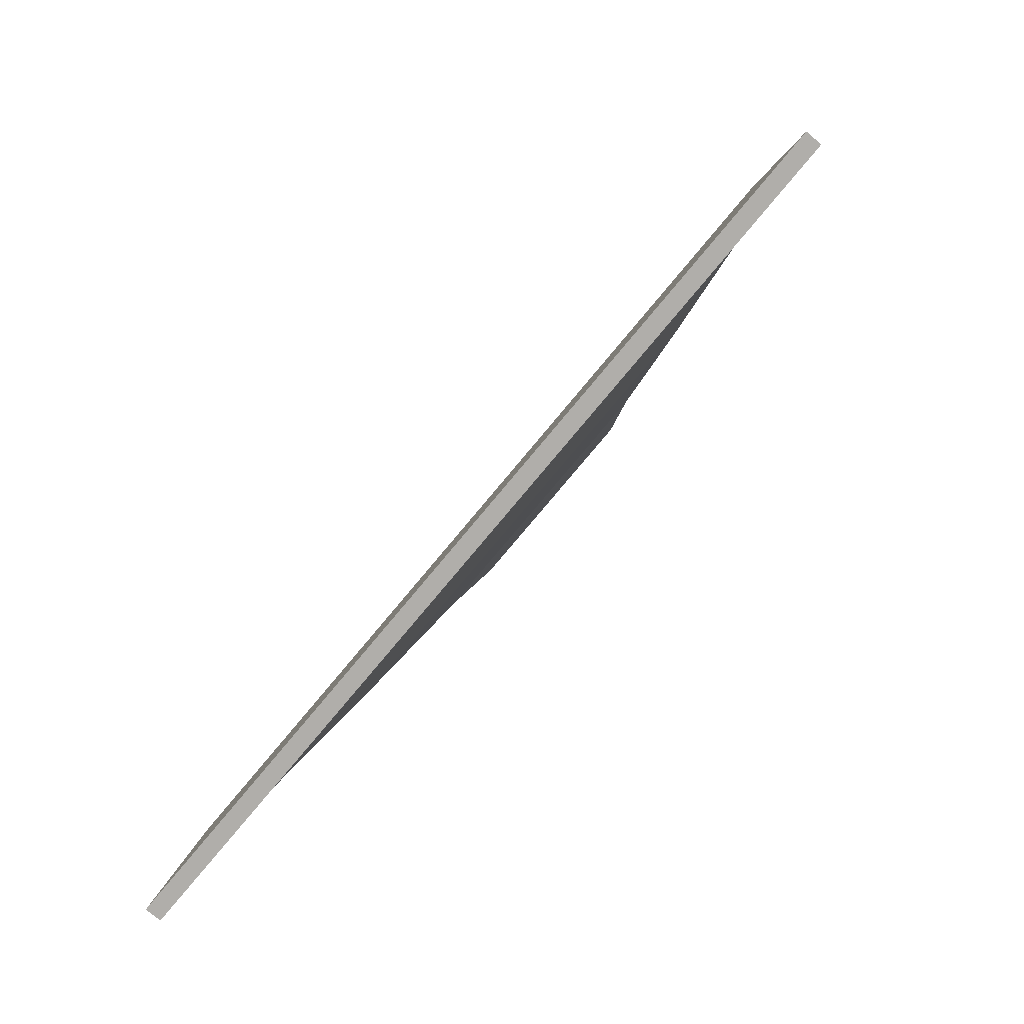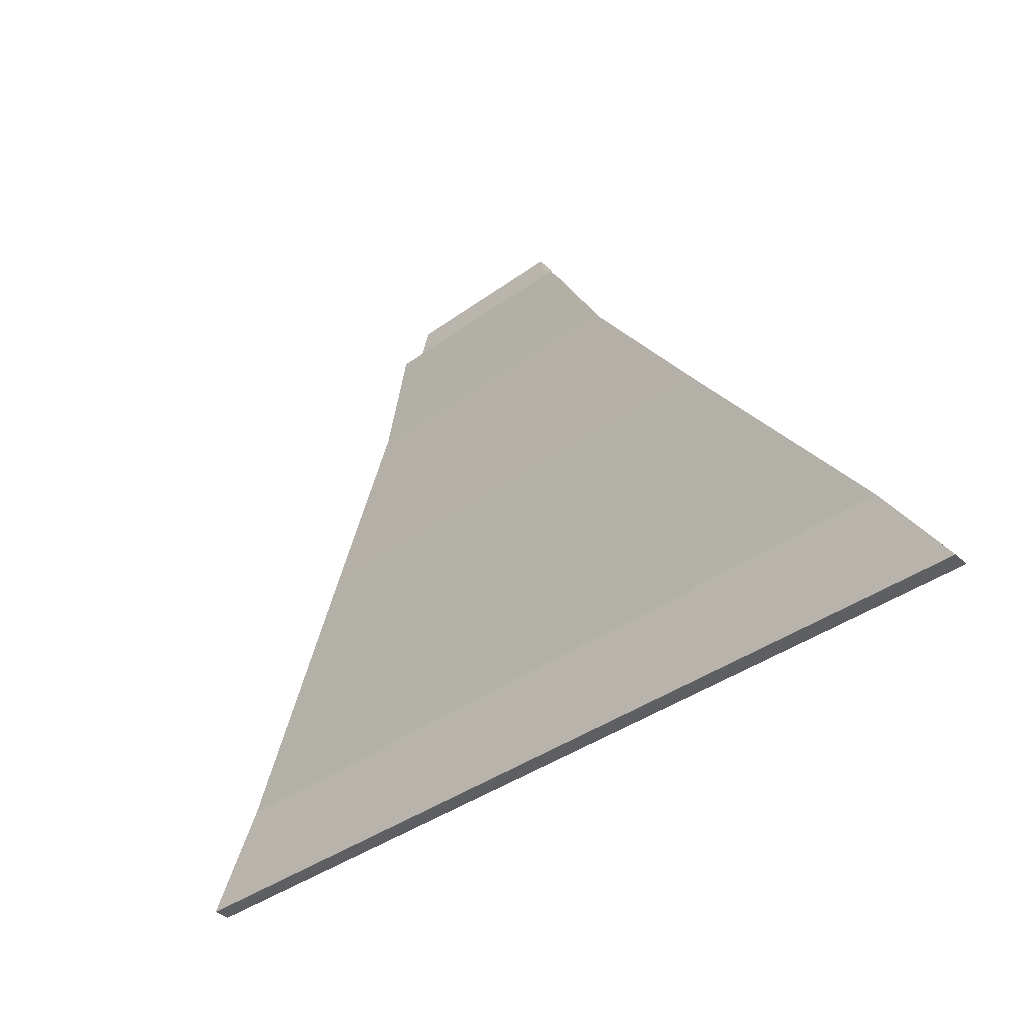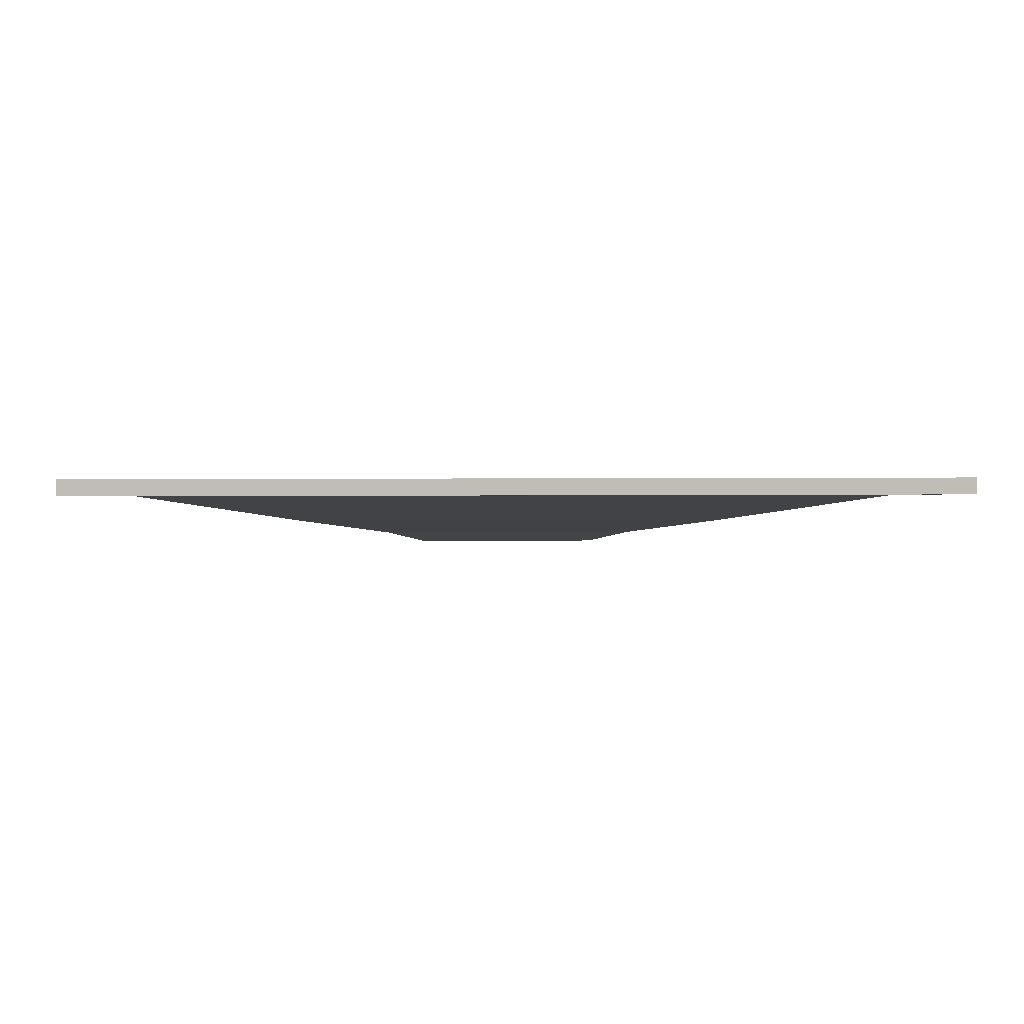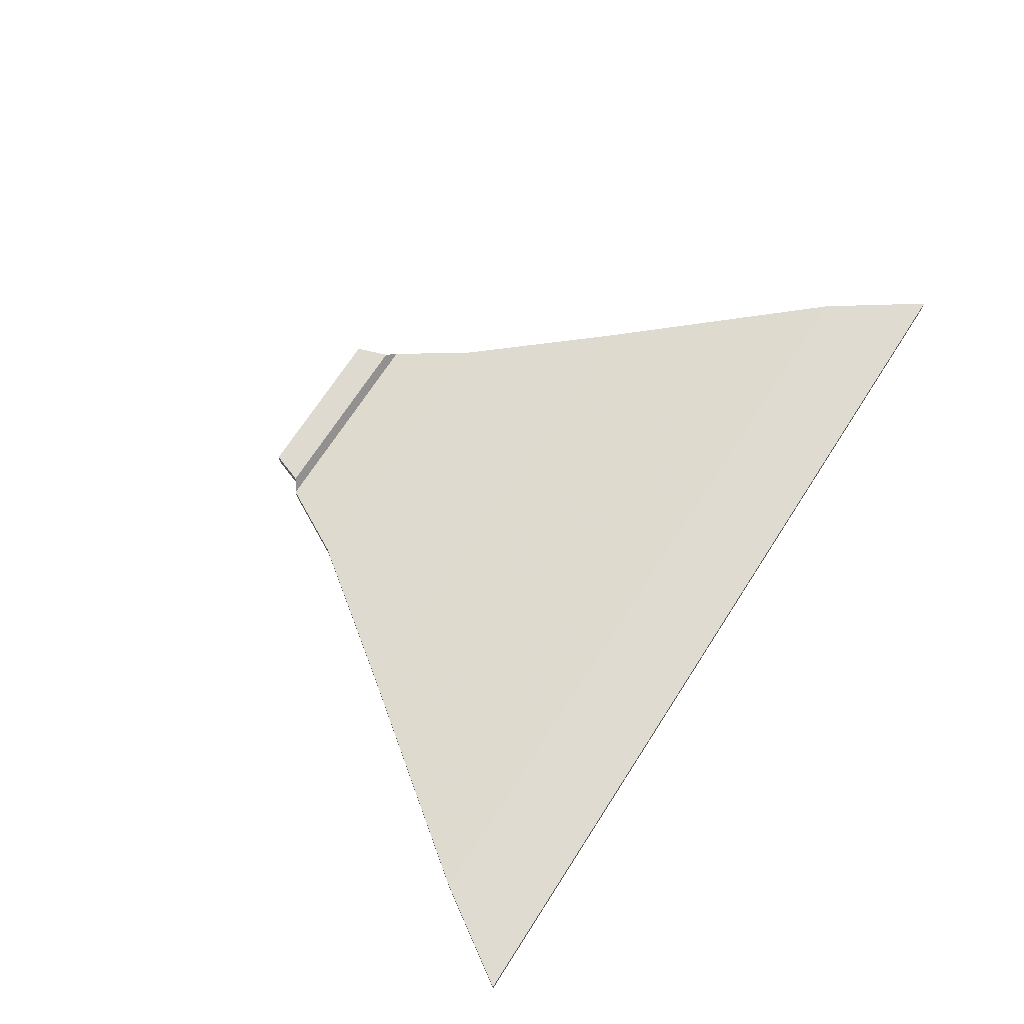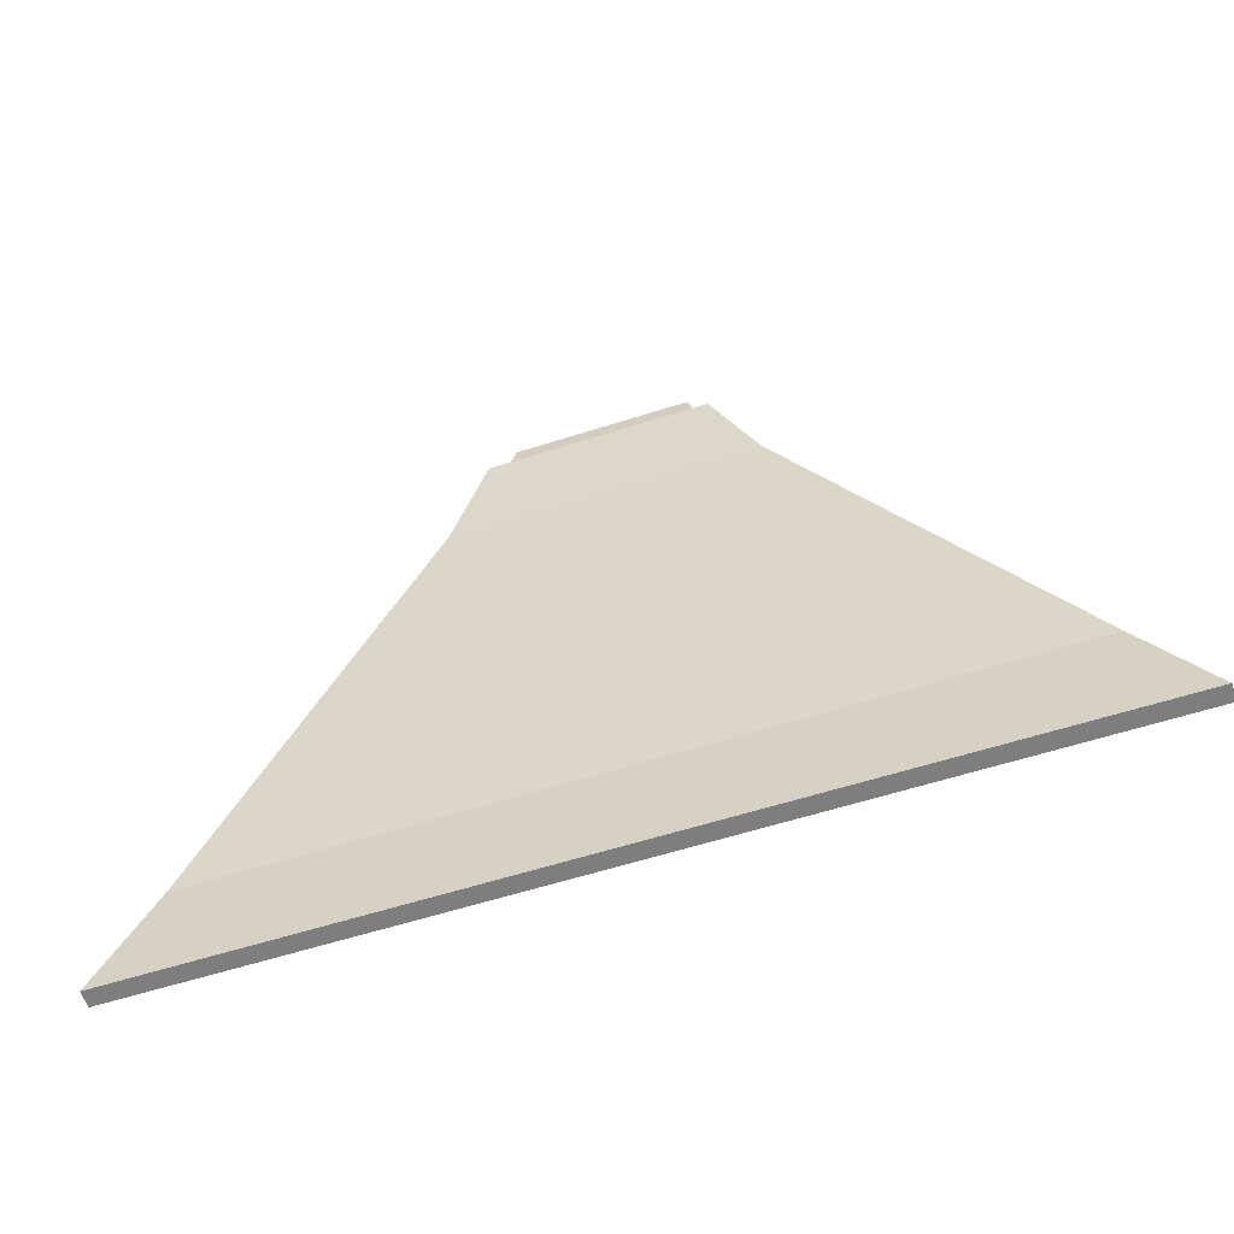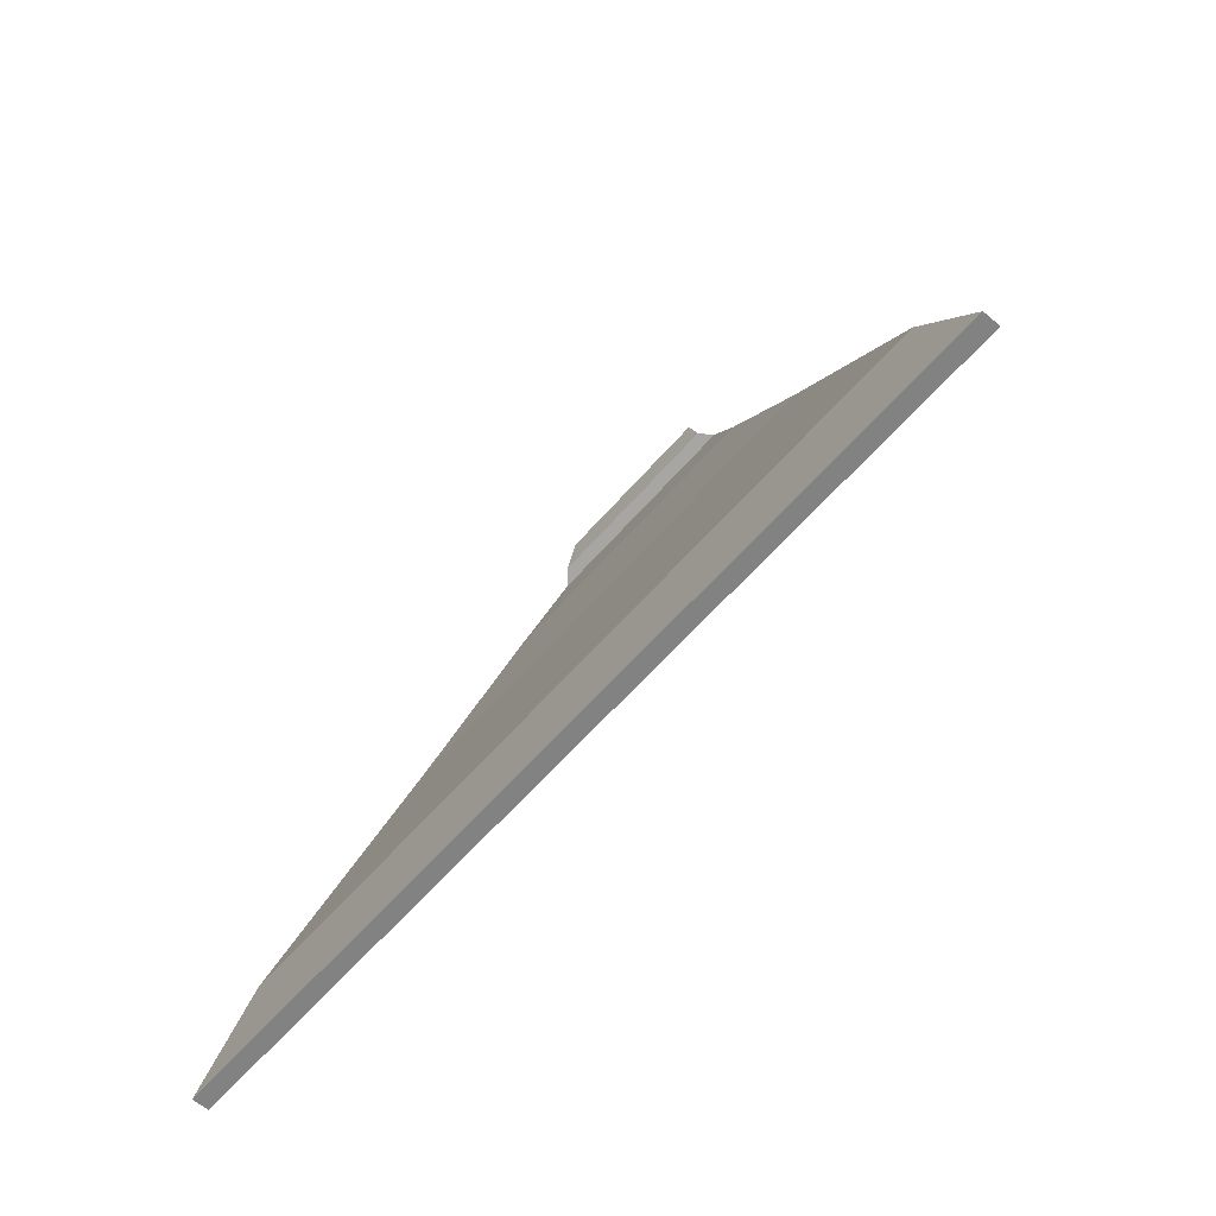
<metadata>
{"format":"obj","ext":"obj","renderer":"f3d","projection":"perspective","resolution":1024,"background":"white","views":[{"elev":-77.9,"azim":50.2,"up":"+Y"},{"elev":-39.5,"azim":-138.1,"up":"+Y"},{"elev":4.9,"azim":-1.7,"up":"+Z"},{"elev":70.8,"azim":-57.1,"up":"+Z"},{"elev":-59.5,"azim":-161.8,"up":"+Y"},{"elev":-60.8,"azim":49.3,"up":"+Y"}]}
</metadata>
<code>
g sbg_volcano_ground_col
v -88.37 -48.24 14.68
v -102 -69.31 16.31
v 102 -69.31 16.31
v 88.37 -48.24 14.68
v -54.7 -3.283 4.905
v 54.7 -3.283 4.905
v -32.76 26.72 -1.176
v 32.76 26.72 -1.176
v -23.51 43.72 -5.27
v 23.51 43.72 -5.27
v -21 45.2 -2.967
v 21 45.2 -2.967
v -18.51 52.37 -2.965
v 18.51 52.37 -2.965
v 102 -69.31 20.1
v -102 -69.31 20.1
v -88.37 -48.24 18.46
v 88.37 -48.24 18.46
v 54.7 -3.283 8.687
v -54.7 -3.283 8.687
v 32.76 26.72 2.607
v -32.76 26.72 2.607
v 23.51 43.72 -1.488
v -23.51 43.72 -1.488
v 21 45.2 0.8159
v -21 45.2 0.8159
v 18.51 52.37 0.8173
v -18.51 52.37 0.8173
v -102 -69.31 16.31
v -102 -69.31 20.1
v 102 -69.31 20.1
v 102 -69.31 16.31
v 102 -69.31 16.31
v 102 -69.31 20.1
v 88.37 -48.24 18.46
v 88.37 -48.24 14.68
v 54.7 -3.283 8.687
v 54.7 -3.283 4.905
v 32.76 26.72 2.607
v 32.76 26.72 -1.176
v 23.51 43.72 -1.488
v 23.51 43.72 -5.27
v 21 45.2 0.8159
v 21 45.2 -2.967
v 18.51 52.37 0.8173
v 18.51 52.37 -2.965
v 18.51 52.37 -2.965
v 18.51 52.37 0.8173
v -18.51 52.37 0.8173
v -18.51 52.37 -2.965
v -21 45.2 -2.967
v -18.51 52.37 -2.965
v -18.51 52.37 0.8173
v -21 45.2 0.8159
v -23.51 43.72 -5.27
v -23.51 43.72 -1.488
v -32.76 26.72 -1.176
v -32.76 26.72 2.607
v -54.7 -3.283 4.905
v -54.7 -3.283 8.687
v -88.37 -48.24 14.68
v -88.37 -48.24 18.46
v -102 -69.31 16.31
v -102 -69.31 20.1
g sbg_volcano_ground_col_0
f 3 2 1
f 4 3 1
f 4 1 5
f 6 4 5
f 6 5 7
f 8 6 7
f 8 7 9
f 10 8 9
f 10 9 11
f 12 10 11
f 12 11 13
f 14 12 13
f 17 16 15
f 18 17 15
f 17 18 19
f 20 17 19
f 20 19 21
f 22 20 21
f 22 21 23
f 24 22 23
f 24 23 25
f 26 24 25
f 26 25 27
f 28 26 27
f 31 30 29
f 32 31 29
f 35 34 33
f 36 35 33
f 37 35 36
f 38 37 36
f 39 37 38
f 40 39 38
f 41 39 40
f 42 41 40
f 43 41 42
f 44 43 42
f 45 43 44
f 46 45 44
f 49 48 47
f 50 49 47
f 53 52 51
f 54 53 51
f 54 51 55
f 56 54 55
f 56 55 57
f 58 56 57
f 58 57 59
f 60 58 59
f 60 59 61
f 62 60 61
f 62 61 63
f 64 62 63

</code>
